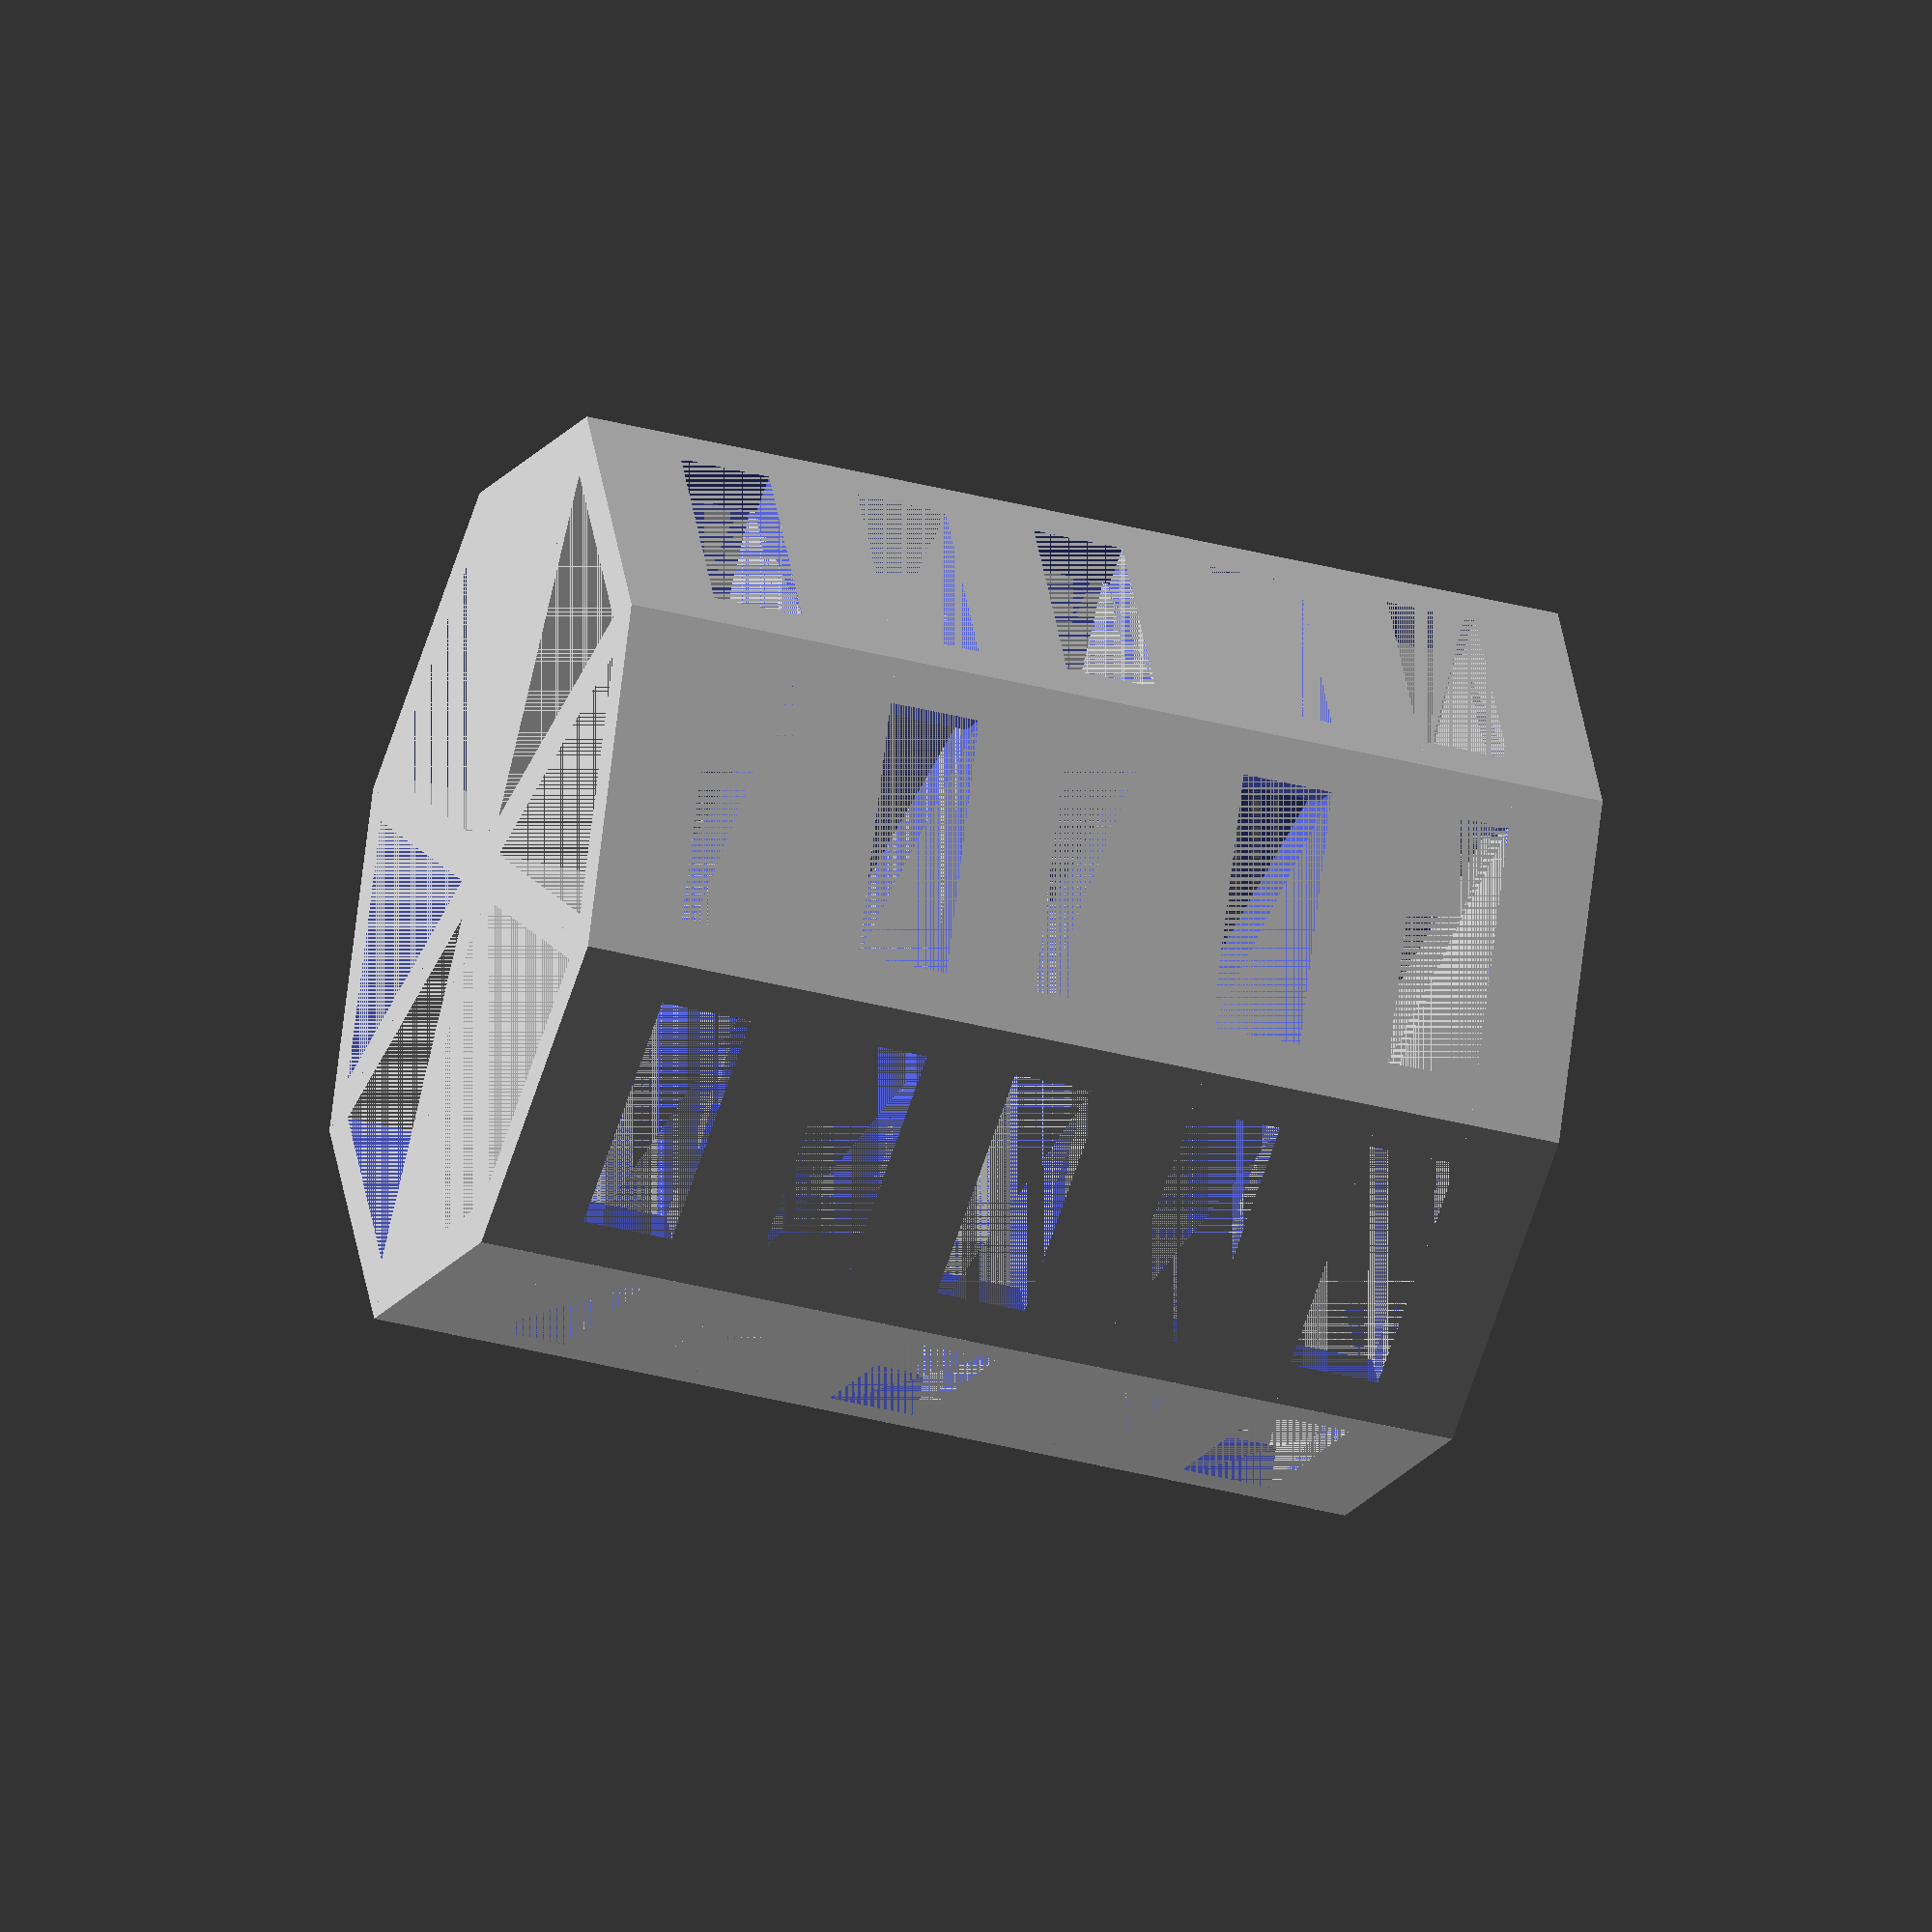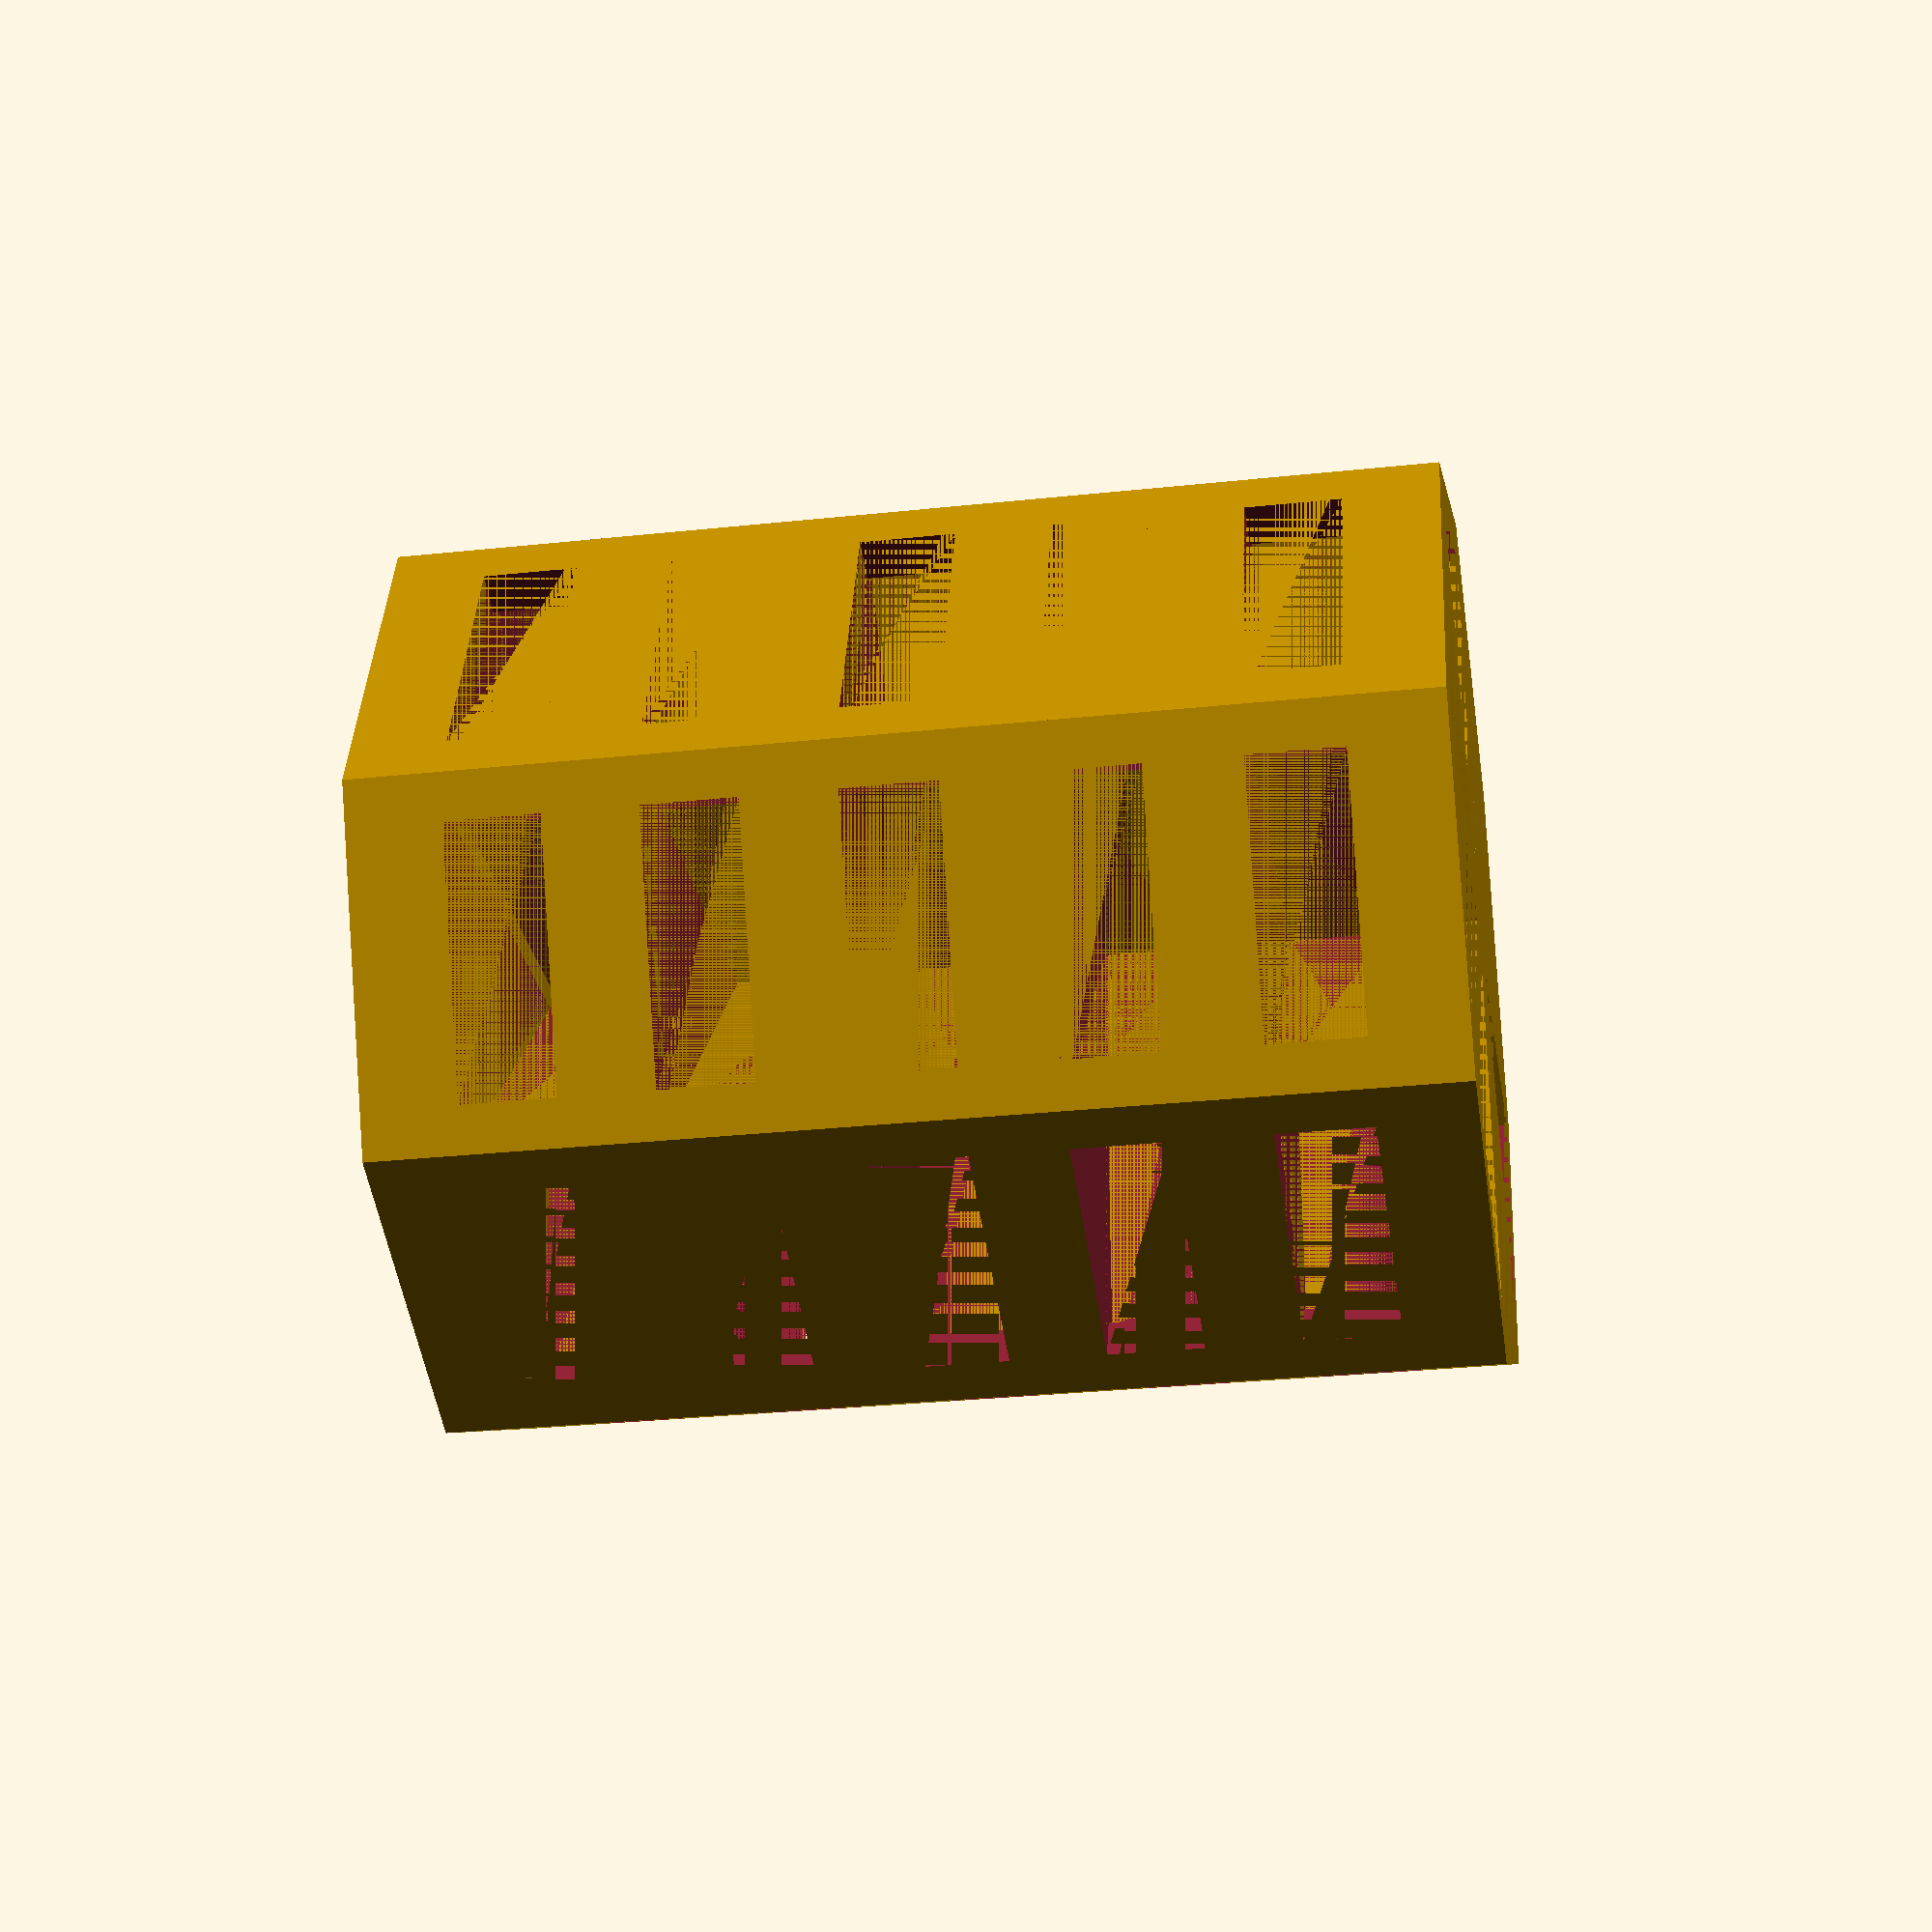
<openscad>
//12*14

$fn = 32;

thickness = 1;

feeder_w = 20;
feeder_h = 50;

grille_fill_h = 2;

feeder_fills_count = 11;
cover_count = 5;
chunks = 8;


sector_angle = (180 * thickness) / feeder_w;

feeder();

module cover_platform(d) {
    width = feeder_w - thickness;
    angle = 360 / chunks;
    for (i = [0:chunks - 1]) {
        rotate([0, 0, i * angle])
            translate([-width / 2, -thickness / 2, 0])
                cube([width, thickness, grille_fill_h]);
    }

    platform(d = d);
}

module in_between_platform() {
    angle = 360 / chunks;

    for (i = [0:chunks - 1]) {
        rotate([0, 0, angle * i])
            in_between_platform_part();
    }
}

module in_between_platform_part() {
    r = feeder_w / 2;
    angle = 360 / chunks;
    length = feeder_w * sin (angle / 2);
    v = sqrt(r * r - (length / 2) * (length / 2));
    vector = cartesian_from_polar(length = r, angle = angle);
    
    difference () {
        platform_substracted_sector(r = r, angle = angle);
        rotate([0, 0, angle / 2 - 90])
                translate([-length / 2 + thickness, v - thickness, 0])
                    cube([length - thickness * 2, thickness, grille_fill_h]);
    }

}

module platform(d) {
    r = d / 2;
    angle = 360 / chunks;

    for (i = [0:chunks - 1]) {
        rotate([0, 0, angle * i])
            platform_substracted_sector(r = r, angle = angle);
    }
}

module platform_substracted_sector(r, angle) {
    difference() {
        platform_sector(r, angle);
        platform_sector(r - thickness, angle);
    }
}

module platform_sector(r, angle) {
    c = r;
    A = cartesian_from_polar(length = c, angle = 0);
    B = cartesian_from_polar(length = c, angle = angle);

    linear_extrude(height = grille_fill_h)
        polygon(points = [
            [0, 0],
            B,
            A
        ]);
}

module feeder() {
    for (i = [0:2:feeder_fills_count - 1])
        translate([0, 0, i * grille_fill_h])
            platform(d = feeder_w);

    for (i = [1:2:feeder_fills_count - 1])
        translate([0, 0, i * grille_fill_h])
            in_between_platform();

    cover_platform(d = feeder_w);
    translate([0, 0, (feeder_fills_count - 1) * grille_fill_h]) {
        cover_platform(d = feeder_w);
    }
}

function cartesian_from_polar(length, angle) = [ length * cos(angle), length * sin(angle)];

</openscad>
<views>
elev=36.3 azim=315.3 roll=251.1 proj=o view=solid
elev=29.1 azim=46.6 roll=99.1 proj=p view=wireframe
</views>
